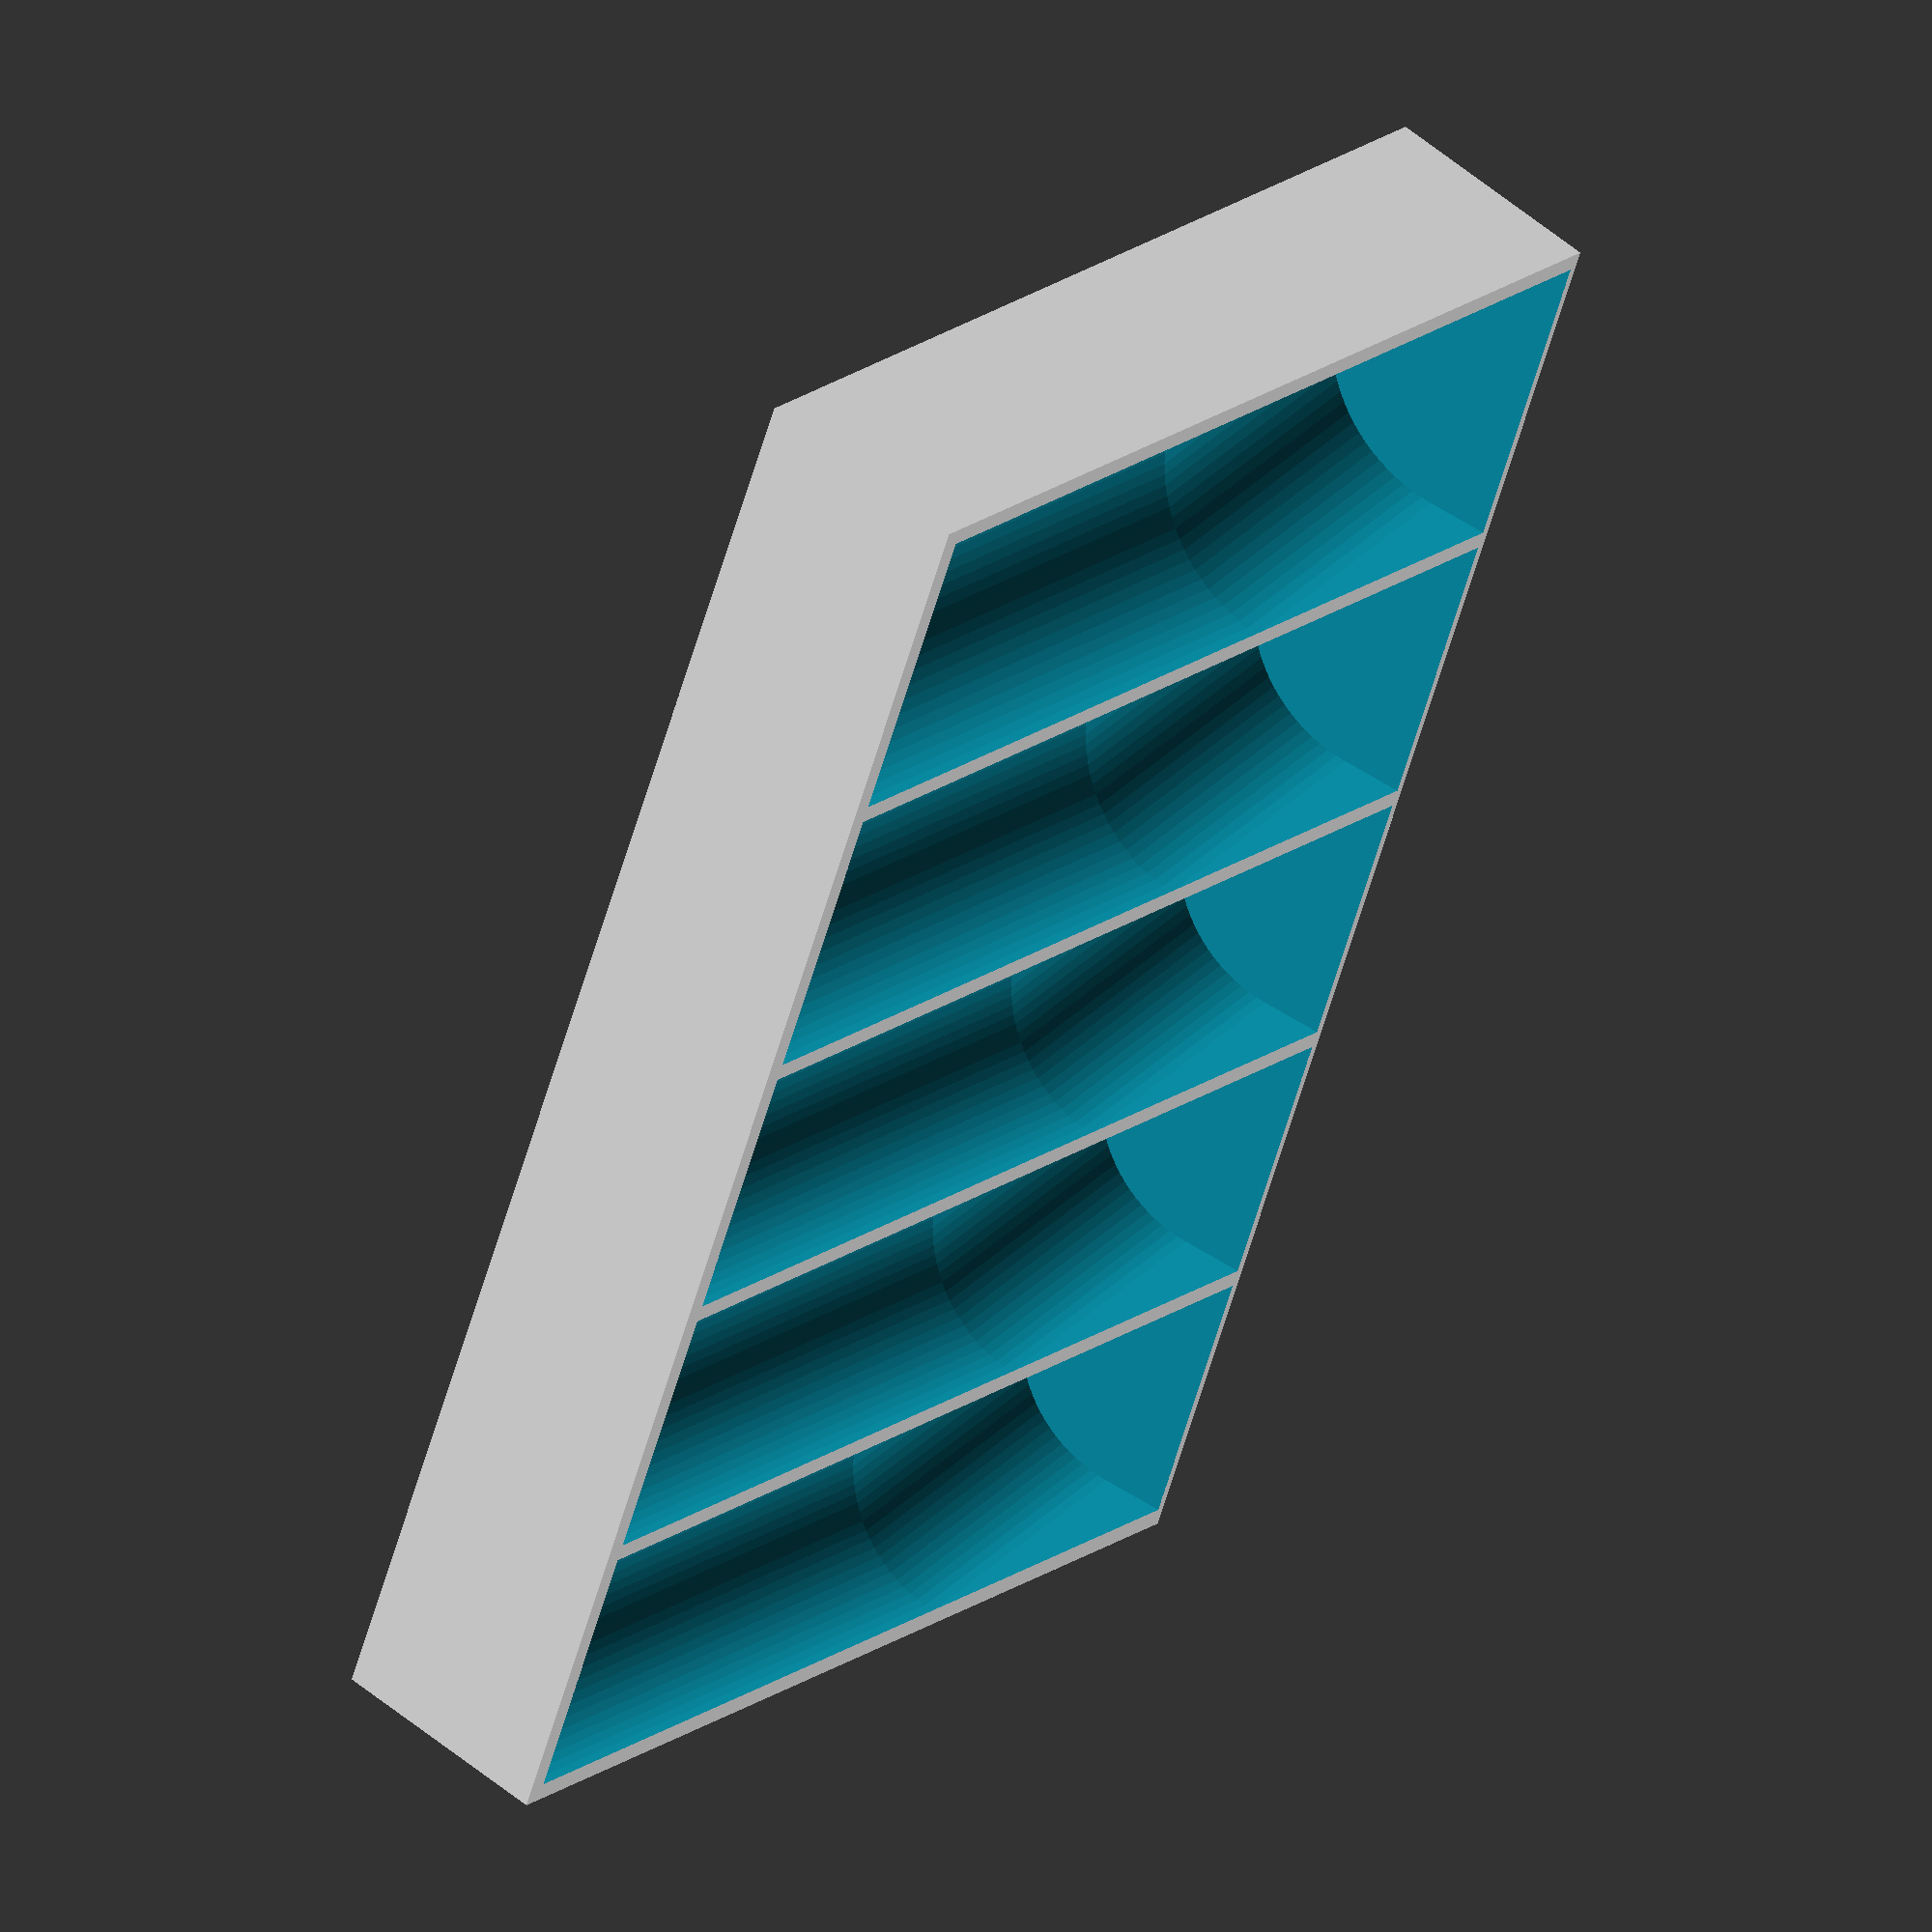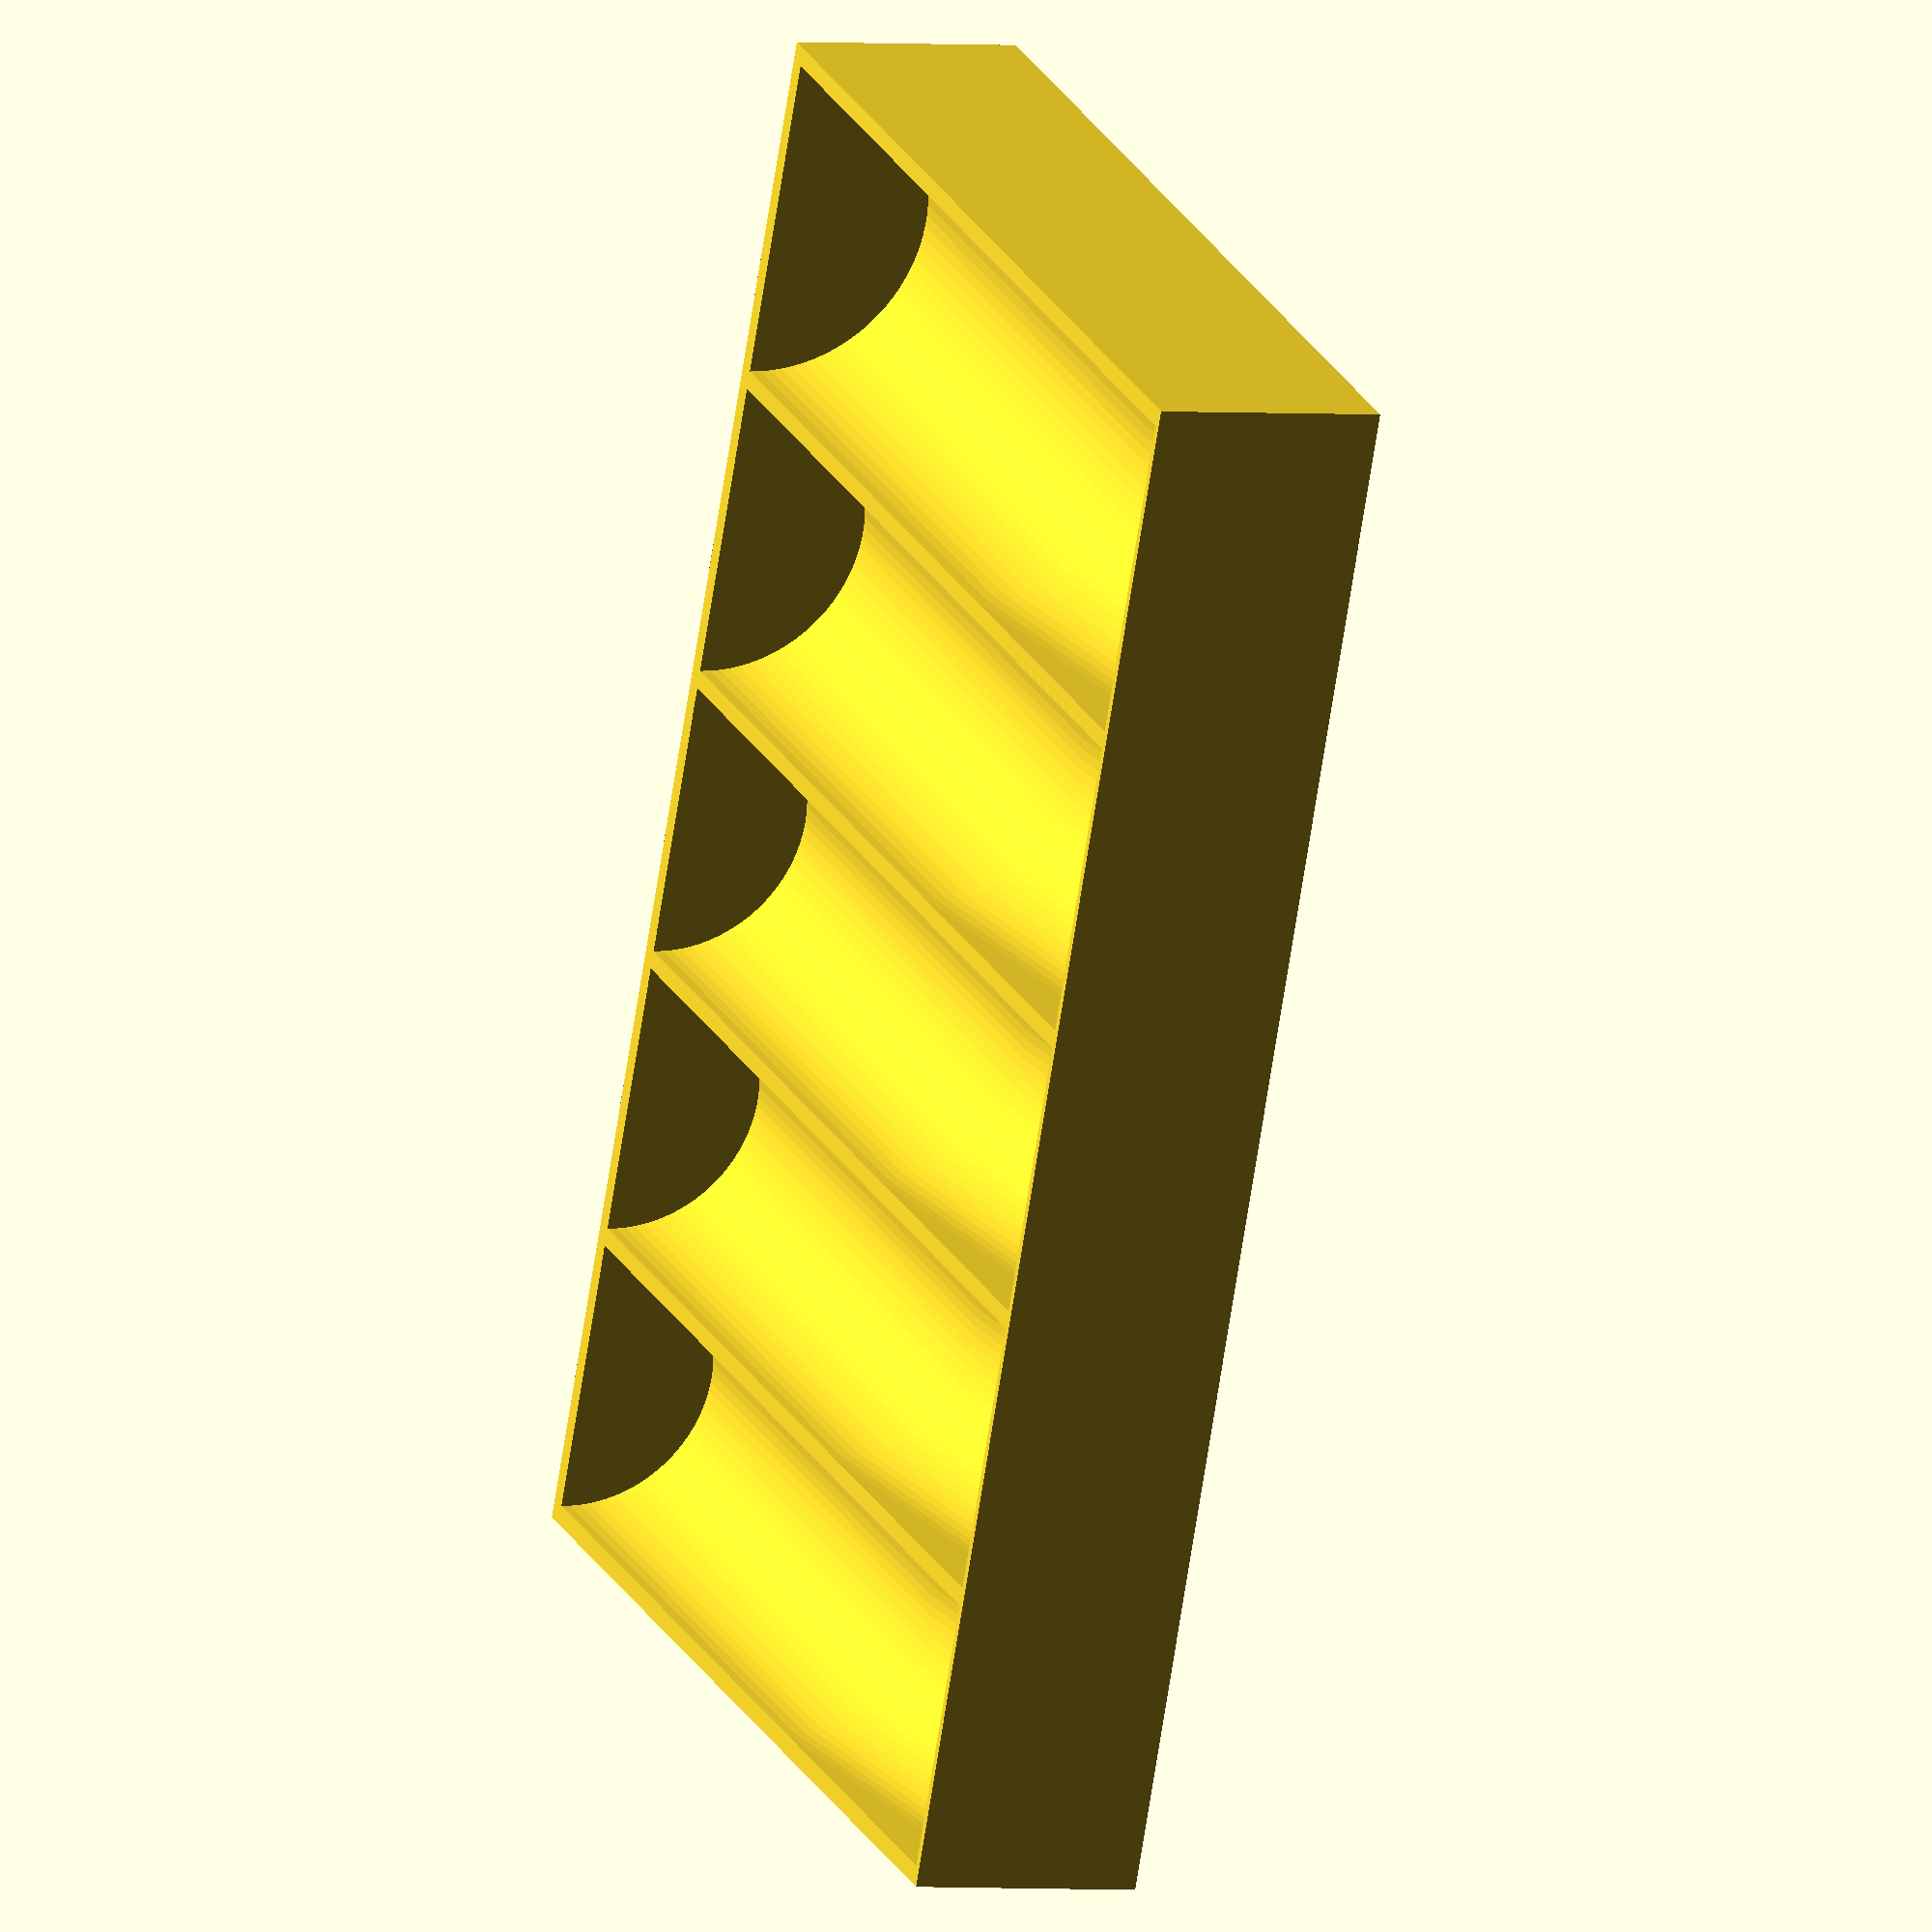
<openscad>
borderTop = 1.5;//approximate thickness of the top/bottom border (not exact due to slate stuff)
borderSides=.8; // approximate thickness of the side borders
offset = 1.5; // approximate distance between the sockets (seting to zero can cause sockets overlapping openscad doesn't like that)
slantOffset =2.5; //manually coded lengthening to account for the slant being taller than the sockets if there are knotches in the end of the socket holes increase this to length the whole thing until they go away
slantThickness=6; // manually coded approximate thickness for the slant below the socket regular base. If for some reason you want the bottom of a slant to be thicker increase this ( I did for my vase mode hacking)
oversize=0.5; // manually coded oversize value if your printer undersizes stuff you could bump this up to account for it. this only oversizes the diameters

socketListInch = 0;

selectParm = socketListInch==0? 1: 0; // select parameter for CLI interface
SocketSelecter = selectParm;

socketList =  //this is the list of actual socket sizes Yes this selection thing looks like a weird mess I couldn't figure out how to do this with regular if statements so this is what I made (seems to work though) if you want to add more you should be able to duplicate and entry from SocketSelector to ]: and put it between the ending : and 0
//If you don't want to deal with this "garbarge" I made you can add -D "socketList = [[50,20],[50,15]]" in a command line run of it.
SocketSelecter==0? 
vecInchToMM(socketListInch)
: 
SocketSelecter==1? [ //1/2 inch drive deep sockets Quinn set Imperial
[76.2,22.098],
[76.2,22.098],
[76.2,22.352],
[76.2,24.0284],
[76.2,26.035]]
: 
SocketSelecter==2? [
[76.2,27.94],
[76.2,29.845],
[76.2,31.877],
[76.2,33.8582],
]:
SocketSelecter==3? [ //3/8 inch drive deep sockets Quinn set Imperial
[62.83,17.00],
[62.83,17.00],
[62.83,17.90],
[62.83,19.88],
[62.83,21.80],
]:
SocketSelecter==4?[
[62.83,23.90],
[62.83,25.90],
[62.83,27.81],
[62.83,29.80]
]:
SocketSelecter==5? [ //1/4 inch drive deep sockets Quinn set Imperial
[50,12.00],
[50,12.00],
[50,12.00],
[50,12.00],
[50,12.00],
]:
SocketSelecter==6?[ 
[50,13.25],
[50,14.80],
[50,15.95],
[50,17.95],
[50,20.00]
]:
SocketSelecter==7?[ //1/2 inch drive deep sockets Quinn set Metric
[77.00,22.20],
[77.00,22.20],
[77.00,22.20],
[77.00,22,20],
[77.00,24.10],
]:
SocketSelecter==8?[
[77.00,26.00],
[77.00,26.10],
[77.00,27.90],
[77.00,30.00],
[77.00,32.00]
]:
SocketSelecter==9?[ //3/8 inch drive deep sockets Quinn set Metric
[63.25,17.00],
[63.25,17.00],
[63.25,18.00],
[63.25,18.00],
[63.25,20.00]
]: 
SocketSelecter==10?[
[63.25,22.00],
[63.25,22.00],
[63.25,24.10],
[63.25,26.00],
[63.25,26.00]
]:
SocketSelecter==11?[//1/4 inch drive deep sockets Quinn set Metric
[50,12.05],
[50,12.05],
[50,12.05],
[50,12.05],
[50,12.05],
]:
SocketSelecter==12?[
[50,13.50],
[50,14.00],
[50,16.00],
[50,17.00],
[50,18.10],
[50,20.00]
]:
SocketSelecter==13?[//sparkPlug Sockets 1/2 & 3/8
[65.10,22.10],
[65.10,22.10],
[65.10,28.00],
[65.10,28.00]
]:0;

inch = false;
function inchToMM(x) = x*25.4;
function vecInchToMM(x)=[ for(vec = x)[inchToMM(vec[0]),inchToMM(vec[1])]];
function sum(v, i=0, r=0) = i < len(v) ? SUM(v, i+1, r+v[i]) :r;

function sumVec(v, i=0, r=0, index=0) = i < len(v) ? sumVec(v, i+1, r+v[i][index], index) :r;

function maxVec(v, i=0, index=0) = i < len(v)?
    v[i][index] > maxVec(v, i+1, index)? v[i][index]: maxVec(v, i+1,index):0;
    
module Sockets(socketSizes, inch = true){
module Socket(length,diameter){
    cylinder(length,d=diameter+oversize, $fn=90);           
}
function offsetTotal(set, a) = a==0 ? set[0][1]+oversize : set[a][1]+oversize + offsetTotal(set,a-1);
    
for(a = [0 : len(socketSizes) - 1 ])
{
        translate([(offsetTotal(socketSizes,a)-(socketSizes[a][1]+oversize)/2)+ (offset*a)+borderSides,0,0]){
            Socket(socketSizes[a][0],socketSizes[a][1]);
        }   
}

}


module SocketsSlant(socketSizes, inch = true){
module Socket(length,diameter){
    cylinder(length,d=diameter+oversize, $fn=90);           
}
function offsetTotal(set, a) = a==0 ? set[0][1]+oversize : set[a][1]+oversize + offsetTotal(set,a-1);
    
for(a = [0 : len(socketSizes) - 1 ])
{
    hull(){
    for(b=[0:1])
    {
        translate([(offsetTotal(socketSizes,a)-(socketSizes[a][1]+oversize)/2)+ (offset*a)+borderSides,-b*10,0]){
            Socket(socketSizes[a][0],socketSizes[a][1]);
        }   
    }
}
}

}

TotalWidth = sumVec(socketList, index = 1)+((offset)*(len(socketList)))+(borderSides*2)+oversize*len(socketList);
MaxLength = maxVec(socketList, index = 0);
MaxThickness = maxVec(socketList, index =1)+oversize;
echo(socketList);
difference()
{
cube(size = [TotalWidth, MaxLength+borderTop*2+slantOffset, MaxThickness/2+slantThickness]);
translate([borderSides,borderTop+slantOffset,MaxThickness/2+slantThickness])
{
rotate([-90,0,0])
{
    Sockets(socketList, false);
    }
}
translate([borderSides,borderTop,MaxThickness/2+slantThickness-5])
{
    {
        {
            rotate([-80,0,0])
            {
                translate([0,0,0])
                {
                    SocketsSlant(socketList, false);
                }
            }
         }
     }
 }
};
</openscad>
<views>
elev=308.9 azim=293.1 roll=312.8 proj=o view=wireframe
elev=181.9 azim=113.2 roll=113.1 proj=o view=wireframe
</views>
